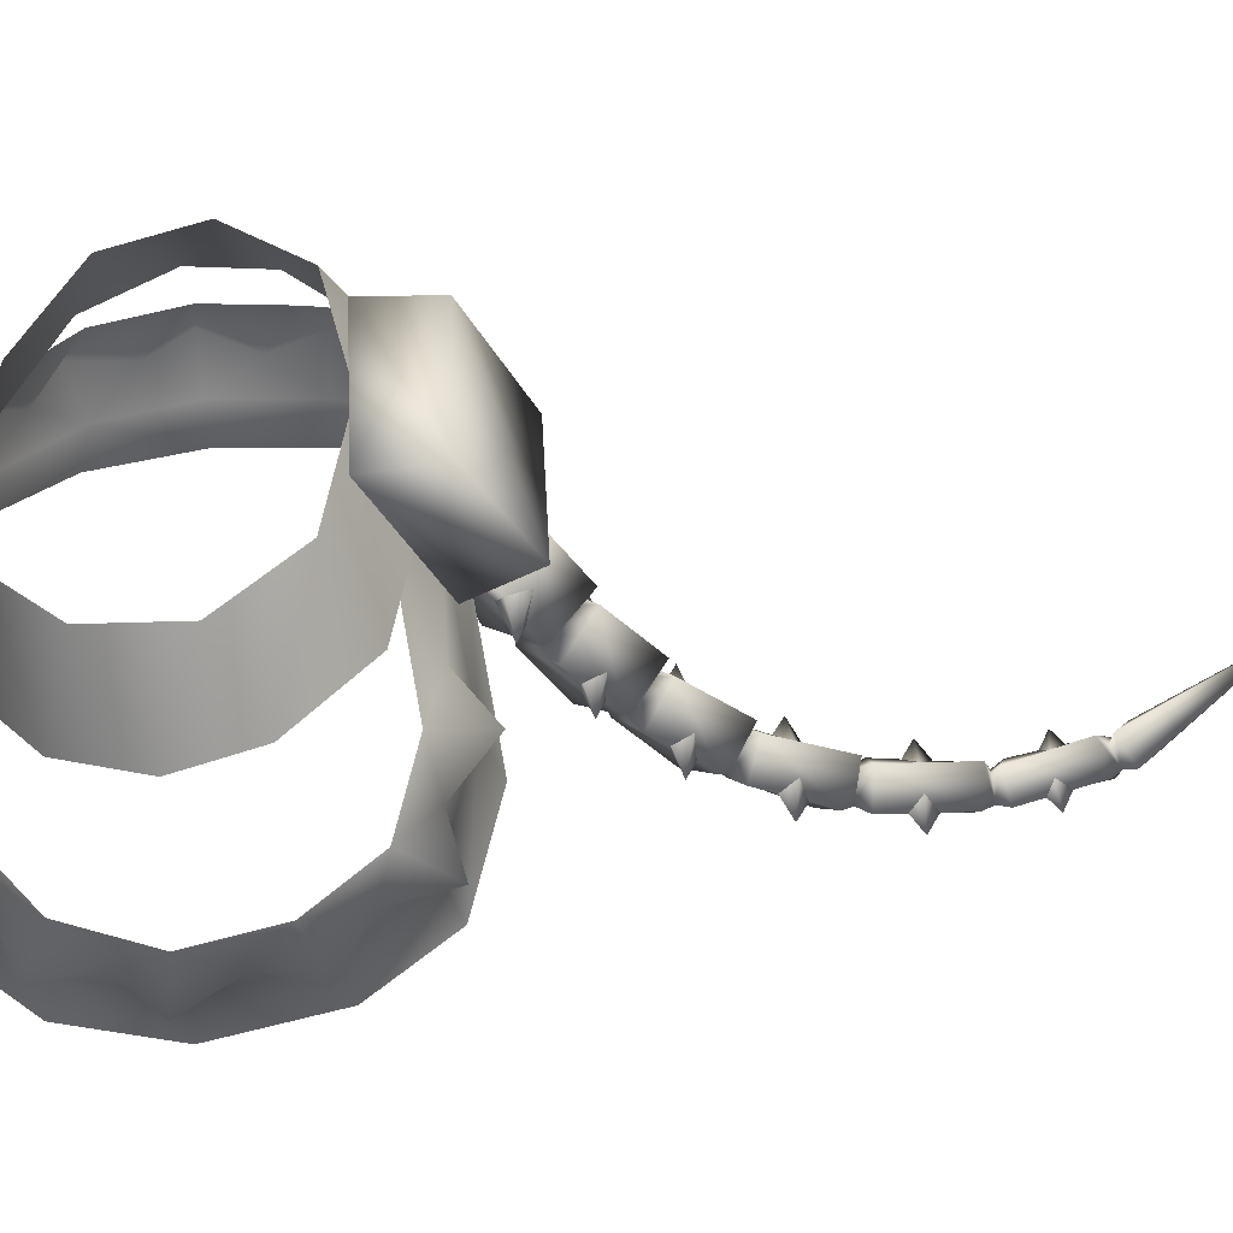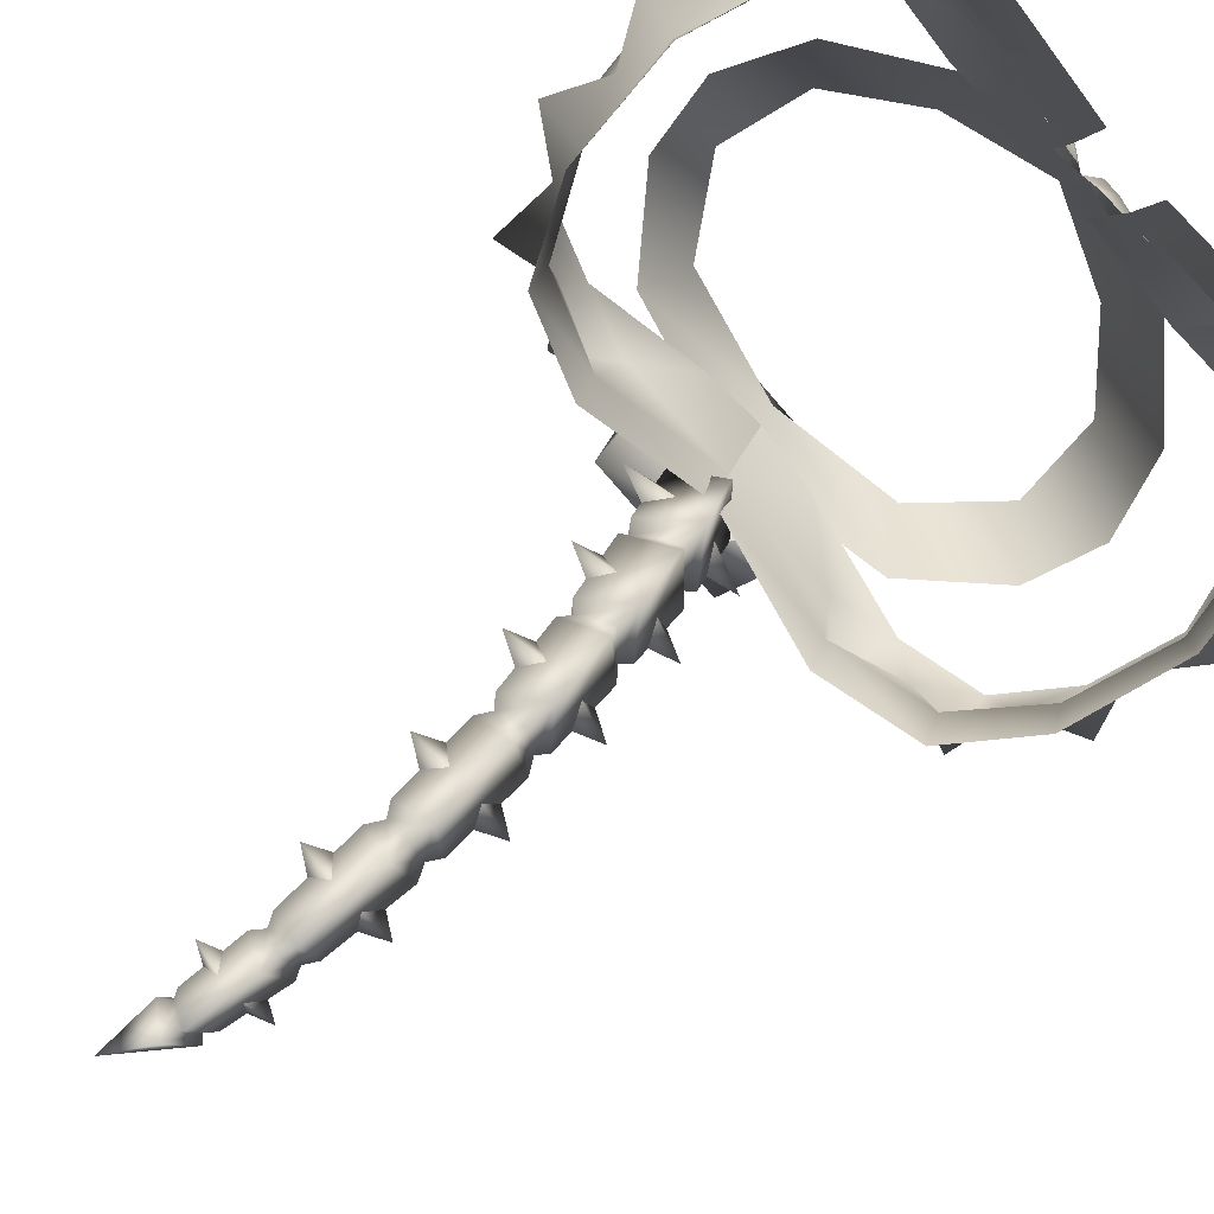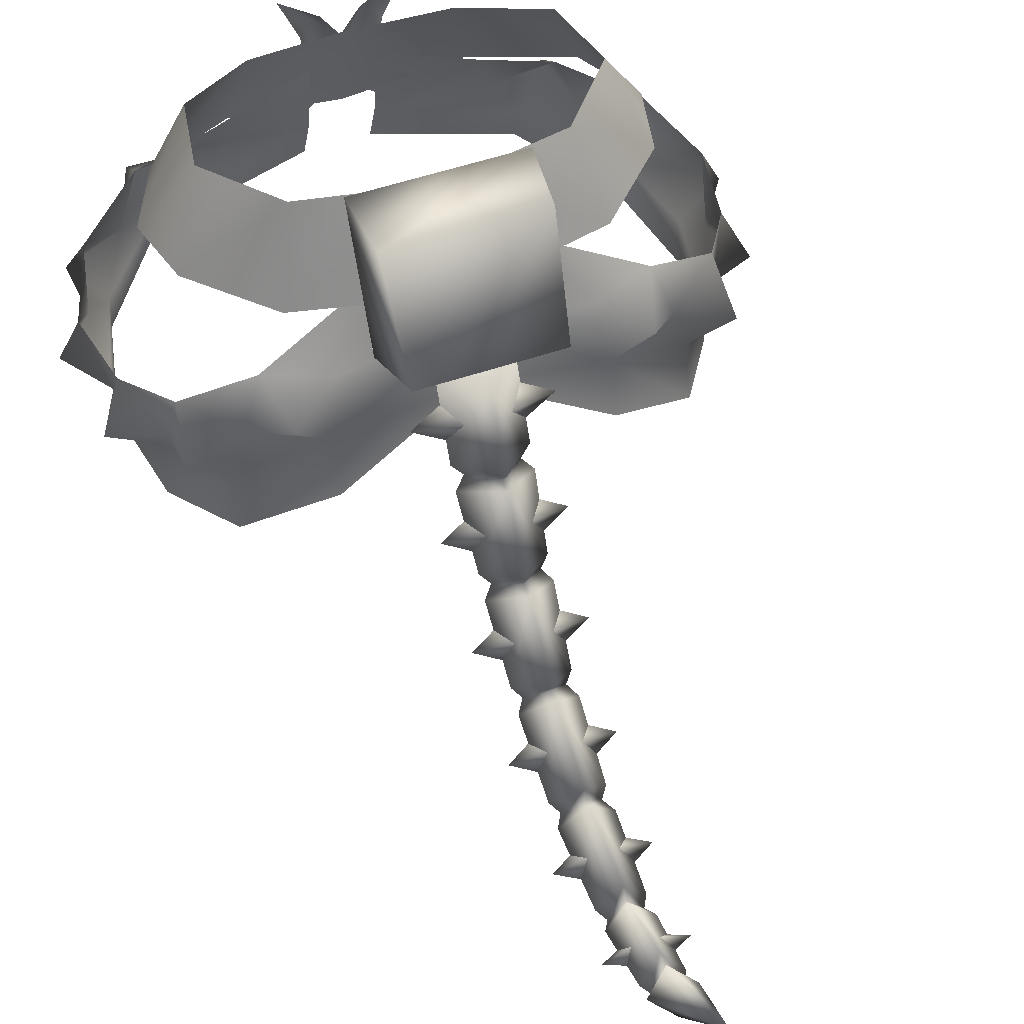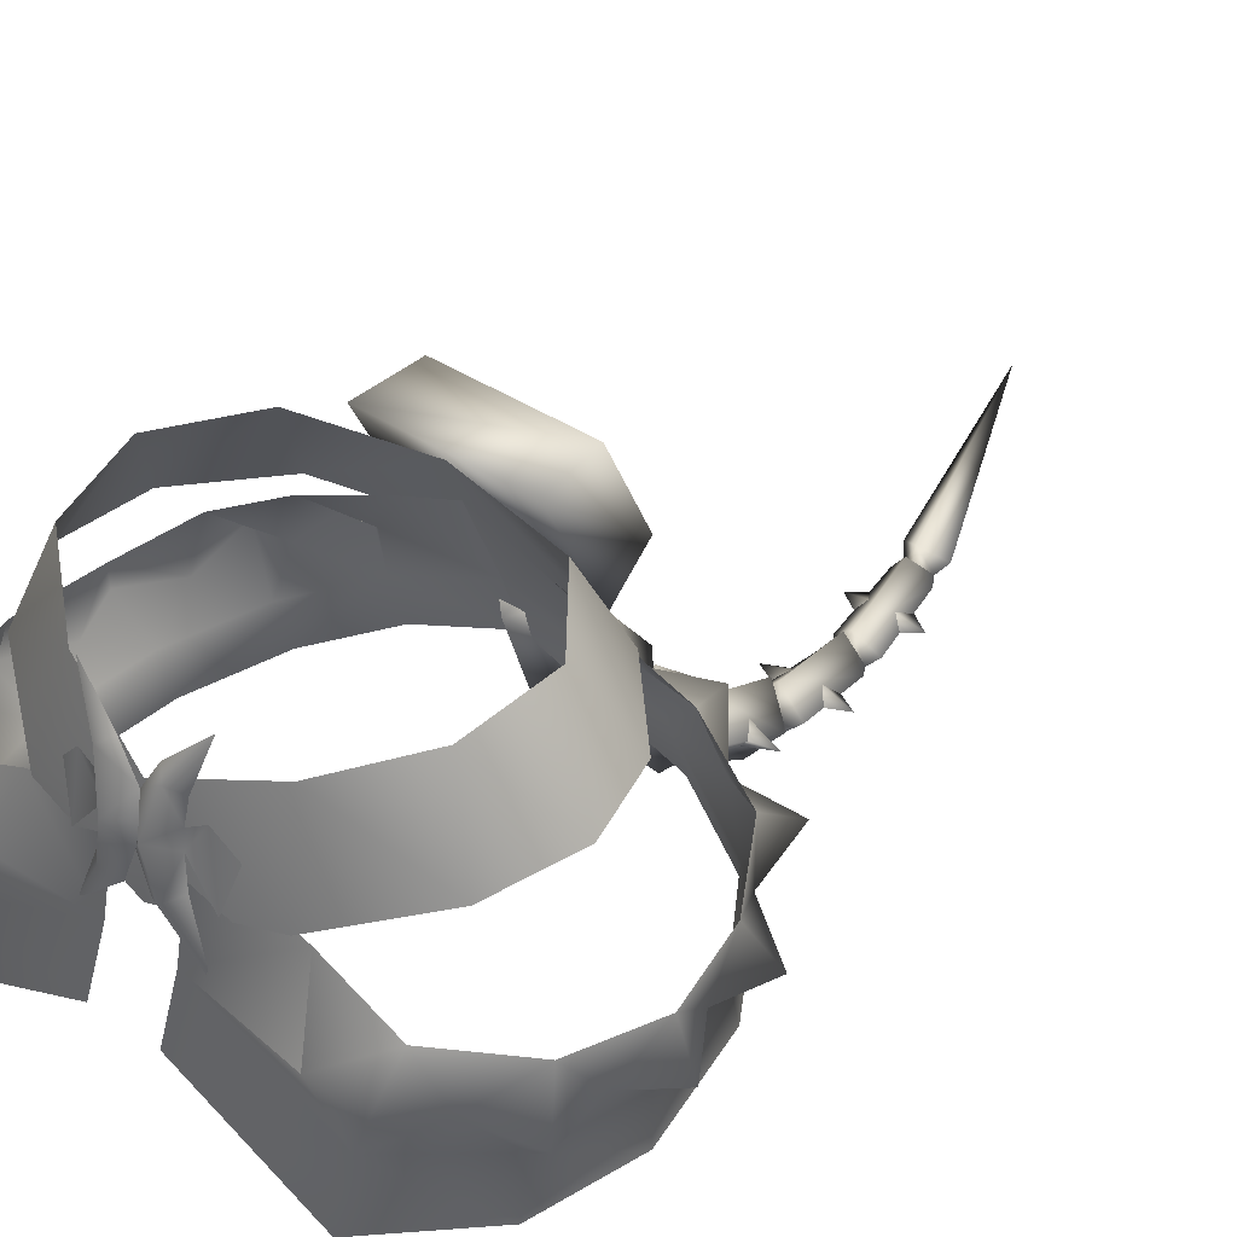
<metadata>
{"format":"obj","ext":"obj","renderer":"f3d","projection":"perspective","resolution":1024,"background":"white","views":[{"elev":49.6,"azim":87.0,"up":"+Y"},{"elev":-78.5,"azim":-49.0,"up":"+Y"},{"elev":53.6,"azim":160.0,"up":"+Y"},{"elev":38.9,"azim":39.7,"up":"+Y"}]}
</metadata>
<code>
g mesh00
v -3.193 -7.093 -16.81
v -5.064 -4.061 -15.03
v 0 -4.068 -15.03
v 5.064 -4.061 -15.03
v 3.193 -7.093 -16.81
v 0 -7.096 -16.81
v 3.193 -7.093 -16.81
v 0 -7.096 -16.81
v 0 -8.433 -13.87
v -3.193 -7.093 -16.81
v 0.6115 -33.68 -54.32
v 1.591 -32.36 -55.03
v 3.559 -32.76 -53.97
v 0.6089 -31.84 -53.62
v 1.59 -33.16 -52.91
v 0.7623 -35 -44.89
v 1.871 -34 -46.27
v 4.096 -33.89 -44.99
v 0.7597 -32.79 -45.08
v 1.87 -33.79 -43.71
v 0.9053 -32.41 -35.64
v 2.093 -31.98 -37.41
v 4.475 -31.35 -36.19
v 0.9027 -30.3 -36.73
v 2.091 -30.73 -34.97
v 1.011 -26.74 -27.95
v 2.282 -26.93 -29.88
v 4.828 -25.86 -28.87
v 1.009 -24.99 -29.79
v 2.279 -24.8 -27.86
v 1.226 -19.59 -22.02
v 2.549 -20.08 -23.98
v 5.199 -18.83 -23.11
v 1.225 -18.08 -24.19
v 2.545 -17.58 -22.23
v 1.434 -11.09 -17.03
v 2.895 -12.02 -19.05
v 5.821 -10.48 -18.36
v 1.432 -9.883 -19.68
v 2.891 -8.951 -17.66
v -3.559 -32.76 -53.97
v -1.591 -32.36 -55.03
v -0.6115 -33.68 -54.32
v -1.59 -33.16 -52.91
v -0.6089 -31.84 -53.62
v -4.096 -33.89 -44.99
v -1.871 -34 -46.27
v -0.7623 -35 -44.89
v -1.87 -33.79 -43.71
v -0.7597 -32.79 -45.08
v -4.475 -31.35 -36.19
v -2.093 -31.98 -37.41
v -0.9053 -32.41 -35.64
v -2.091 -30.73 -34.97
v -0.9027 -30.3 -36.73
v -4.828 -25.86 -28.87
v -2.282 -26.93 -29.88
v -1.011 -26.74 -27.95
v -2.279 -24.8 -27.86
v -1.009 -24.99 -29.79
v -5.199 -18.83 -23.11
v -2.549 -20.08 -23.98
v -1.226 -19.59 -22.02
v -2.545 -17.58 -22.23
v -1.225 -18.08 -24.19
v -5.821 -10.48 -18.36
v -2.895 -12.02 -19.05
v -1.434 -11.09 -17.03
v -2.891 -8.951 -17.66
v -1.432 -9.883 -19.68
v 0 -21.19 -27.23
v 0 -21.27 -28.43
v -2.029 -22.36 -25.55
v -2.825 -23.21 -26.36
v 0 -27.72 -33.06
v 0 -27.51 -34.23
v -1.813 -29.22 -32.04
v -2.521 -29.75 -33.08
v 0 -31.85 -40.82
v 0 -31.23 -41.75
v -1.716 -33.51 -40.36
v -2.387 -33.61 -41.55
v 0 -32.83 -49.67
v 0 -31.98 -50.17
v -1.499 -34.31 -49.88
v -2.08 -33.92 -50.9
v 0 -32.28 -58.81
v 0 -31.72 -60.38
v 1.33 -31.22 -58.02
v 2.048 -30.3 -58.91
v 0 -35.78 -50.1
v 0 -35.86 -51.64
v 1.499 -34.31 -49.88
v 2.08 -33.92 -50.9
v 0 -35.16 -39.9
v 0 -35.98 -41.35
v 1.716 -33.51 -40.36
v 2.387 -33.61 -41.55
v 0 -30.72 -31.01
v 0 -32 -31.92
v 1.813 -29.22 -32.04
v 2.521 -29.75 -33.08
v 0 -23.53 -23.87
v 0 -25.17 -24.3
v 2.029 -22.36 -25.55
v 2.825 -23.21 -26.36
v 0 -15.81 -18.23
v 0 -17.63 -18.34
v 2.299 -14.85 -20.34
v 3.203 -15.79 -20.99
v 0 -13.89 -22.45
v 0 -13.95 -23.64
v -2.299 -14.85 -20.34
v -3.203 -15.79 -20.99
v 0 -28.89 -57.45
v 0 -19.11 -68.13
v -2.048 -30.3 -58.91
v 0 -7.096 -16.81
v 0 -5.761 -19.75
v 0 -8.433 -13.87
v -3.193 -7.093 -16.81
v -3.201 -13.88 -19.9
v 0 -5.761 -19.75
v 0 -12.24 -23.52
v 3.201 -13.88 -19.9
v 0 -15.53 -16.28
v -2.824 -21.53 -24.98
v 0 -19.43 -28.03
v 2.824 -21.53 -24.98
v 0 -23.65 -21.94
v -2.52 -28.47 -31.33
v 0 -26.11 -33.83
v 2.52 -28.47 -31.33
v 0 -30.83 -28.83
v -2.385 -33.04 -39.45
v 0 -30.27 -40.88
v 2.385 -33.04 -39.45
v 0 -35.81 -38.02
v -2.079 -34.22 -48.84
v 0 -31.41 -49.08
v 2.079 -34.22 -48.84
v 0 -37.03 -48.61
v -1.843 -31.56 -57.13
v 0 -29.16 -56.22
v 1.843 -31.56 -57.13
v 0 -33.96 -58.04
v -1.33 -31.22 -58.02
v 0 -30.17 -57.23
v 3.193 -7.093 -16.81
f 1 2 3
f 4 5 3
f 3 5 6
f 3 6 1
f 7 8 9
f 9 8 10
f 11 12 13
f 12 14 13
f 13 14 15
f 13 15 11
f 16 17 18
f 17 19 18
f 18 19 20
f 18 20 16
f 21 22 23
f 22 24 23
f 23 24 25
f 23 25 21
f 26 27 28
f 27 29 28
f 28 29 30
f 28 30 26
f 31 32 33
f 32 34 33
f 33 34 35
f 33 35 31
f 36 37 38
f 37 39 38
f 38 39 40
f 38 40 36
f 41 42 43
f 43 44 41
f 41 44 45
f 41 45 42
f 46 47 48
f 48 49 46
f 46 49 50
f 46 50 47
f 51 52 53
f 53 54 51
f 51 54 55
f 51 55 52
f 56 57 58
f 58 59 56
f 56 59 60
f 56 60 57
f 61 62 63
f 63 64 61
f 61 64 65
f 61 65 62
f 66 67 68
f 68 69 66
f 66 69 70
f 66 70 67
f 71 72 73
f 73 72 74
f 75 76 77
f 77 76 78
f 79 80 81
f 81 80 82
f 83 84 85
f 85 84 86
f 87 88 89
f 89 88 90
f 91 92 93
f 93 92 94
f 95 96 97
f 97 96 98
f 99 100 101
f 101 100 102
f 103 104 105
f 105 104 106
f 107 108 109
f 109 108 110
f 111 112 113
f 113 112 114
f 115 116 117
f 10 118 119
f 119 118 7
f 120 121 122
f 122 121 123
f 122 123 124
f 124 123 125
f 124 125 109
f 109 125 126
f 109 126 107
f 107 126 113
f 107 113 108
f 108 113 114
f 108 114 127
f 127 114 112
f 127 112 128
f 128 112 129
f 128 129 105
f 105 129 130
f 105 130 103
f 103 130 73
f 103 73 104
f 104 73 74
f 104 74 131
f 131 74 72
f 131 72 132
f 132 72 133
f 132 133 101
f 101 133 134
f 101 134 99
f 99 134 77
f 99 77 100
f 100 77 78
f 100 78 135
f 135 78 76
f 135 76 136
f 136 76 137
f 136 137 97
f 97 137 138
f 97 138 95
f 95 138 81
f 95 81 96
f 96 81 82
f 96 82 139
f 139 82 80
f 139 80 140
f 140 80 141
f 140 141 93
f 93 141 142
f 93 142 91
f 91 142 85
f 91 85 92
f 92 85 86
f 92 86 143
f 143 86 84
f 143 84 144
f 144 84 145
f 144 145 89
f 89 145 146
f 89 146 87
f 87 146 147
f 87 147 88
f 148 115 147
f 147 115 117
f 147 117 88
f 88 117 116
f 88 116 90
f 90 116 115
f 90 115 89
f 89 115 148
f 89 148 144
f 144 148 147
f 144 147 143
f 143 147 146
f 143 146 92
f 92 146 145
f 92 145 94
f 94 145 84
f 94 84 93
f 93 84 83
f 93 83 140
f 140 83 85
f 140 85 139
f 139 85 142
f 139 142 96
f 96 142 141
f 96 141 98
f 98 141 80
f 98 80 97
f 97 80 79
f 97 79 136
f 136 79 81
f 136 81 135
f 135 81 138
f 135 138 100
f 100 138 137
f 100 137 102
f 102 137 76
f 102 76 101
f 101 76 75
f 101 75 132
f 132 75 77
f 132 77 131
f 131 77 134
f 131 134 104
f 104 134 133
f 104 133 106
f 106 133 72
f 106 72 105
f 105 72 71
f 105 71 128
f 128 71 73
f 128 73 127
f 127 73 130
f 127 130 108
f 108 130 129
f 108 129 110
f 110 129 112
f 110 112 109
f 109 112 111
f 109 111 124
f 124 111 113
f 124 113 122
f 122 113 126
f 122 126 120
f 120 126 125
f 120 125 149
f 149 125 123
v 22.87 -23.14 -8.028
v 22.86 -18.3 -6.797
v 24.41 -24.25 1.774
v 16.05 -17.91 16.76
v 2.863 -12.63 16.28
v 2.919 -17.46 18.19
v 0 -10.43 -15.62
v 0 -5.596 -14.03
v 11.23 -12.08 -15.88
v 24.93 -15.92 -2.339
v 24.39 -19.41 1.778
v 22.86 -18.3 -6.797
v 22.36 -19.28 9.713
v 24.72 -15.95 5.86
v 14.19 -8.182 -17.47
v 17.24 -11.15 -13.76
v 11.23 -12.08 -15.88
v 28.06 -16.28 2.404
v 24.93 -15.92 -2.339
v 26.14 -12.14 1.988
v 25.21 -16.06 11.21
v 24.72 -15.95 5.86
v 23.76 -11.65 9.116
v 0 -5.596 -14.03
v 0 1.975 -10.84
v 5.409 -0.3673 -11.13
v 2.791 -4.358 14.5
v 2.863 -12.63 16.28
v 11.13 -7.573 13.96
v 13.18 -13.11 17.41
v 10.19 -6.856 -14.22
v 15.6 -6.113 -12.73
v 26.14 -12.14 1.988
v 23.76 -11.65 9.116
v 21.64 -9.139 -10.66
v 24.85 -11.41 -5.153
v 22.38 -14.04 -9.694
v 24.85 -11.41 -5.153
v 17.24 -11.15 -13.76
v 18.77 -16.28 -13.13
v 11.23 -12.08 -15.88
v 2.863 -12.63 16.28
v 16.05 -17.91 16.76
v 13.18 -13.11 17.41
v 22.86 -18.3 -6.797
v 18.77 -16.28 -13.13
v 22.15 -12.41 -14.99
v 17.24 -11.15 -13.76
v 21.64 -9.139 -10.66
v 13.18 -13.11 17.41
v 16.05 -17.91 16.76
v 18.09 -13.31 17.64
v 20.07 -15.3 13.01
v 16.05 -17.91 16.76
v 22.36 -19.28 9.713
v 24.85 -11.41 -5.153
v 26.88 -15.58 -6.939
v 24.72 -15.95 5.86
v 24.39 -19.41 1.778
v 13.18 -13.11 17.41
v 17.96 -10.32 14.21
v 11.13 -7.573 13.96
v 20.07 -15.3 13.01
v 17.96 -10.32 14.21
v 20.07 -15.3 13.01
v 23.76 -11.65 9.116
v 17.96 -10.32 14.21
v 0 -5.596 -14.03
v 10.19 -6.856 -14.22
v 15.6 -6.113 -12.73
v 20.07 -15.3 13.01
v 22.36 -19.28 9.713
v 22.86 -18.3 -6.797
v 22.38 -14.04 -9.694
v 21.64 -9.139 -10.66
v 22.38 -14.04 -9.694
v 18.77 -16.28 -13.13
v 18.77 -16.28 -13.13
v 18.78 -21.12 -14.7
v 11.24 -16.91 -17.46
v 0 -10.43 -15.62
v 16.14 -22.69 18.75
v 22.42 -24.06 10.74
v 22.36 -19.28 9.713
v 24.41 -24.25 1.774
v 24.39 -19.41 1.778
v 22.86 -18.3 -6.797
f 150 151 152
f 153 154 155
f 156 157 158
f 159 160 161
f 162 160 163
f 164 165 166
f 167 168 169
f 170 171 172
f 173 174 175
f 176 177 178
f 178 177 179
f 166 180 164
f 164 180 181
f 164 181 165
f 163 182 183
f 184 185 186
f 187 182 159
f 188 189 190
f 191 192 193
f 186 194 195
f 196 197 198
f 199 200 201
f 202 203 204
f 205 168 206
f 169 207 167
f 167 207 208
f 167 208 168
f 209 210 211
f 200 212 201
f 201 212 213
f 201 213 199
f 214 215 216
f 190 217 218
f 218 217 175
f 218 175 219
f 172 220 170
f 170 220 221
f 170 221 171
f 168 222 206
f 206 222 223
f 206 223 205
f 219 224 188
f 198 225 196
f 196 225 226
f 196 226 197
f 151 150 227
f 227 150 228
f 227 228 158
f 158 228 229
f 158 229 230
f 155 231 153
f 153 231 232
f 153 232 233
f 233 232 234
f 233 234 235
f 235 234 236
v -24.41 -24.25 1.774
v -24.39 -19.41 1.778
v -22.86 -18.3 -6.797
v -11.11 -7.58 13.95
v -17.92 -10.38 14.22
v -13.13 -13.13 16.26
v -2.859 -17.47 18.19
v -2.83 -12.63 16.28
v -16.01 -17.93 16.76
v -11.23 -12.08 -15.88
v 0 -5.596 -14.03
v 0 -10.43 -15.62
v -22.86 -18.3 -6.797
v -24.39 -19.41 1.778
v -24.93 -15.92 -2.339
v -24.72 -15.95 5.86
v -22.34 -19.28 9.7
v -11.23 -12.08 -15.88
v -17.24 -11.15 -13.76
v -14.19 -8.182 -17.47
v -15.6 -6.113 -12.73
v -5.409 -0.3673 -11.13
v -10.19 -6.856 -14.22
v -26.14 -12.14 1.988
v -24.93 -15.92 -2.339
v -28.06 -16.28 2.404
v -23.74 -11.66 9.091
v -24.72 -15.95 5.86
v -25.19 -16.06 11.19
v -15.6 -6.113 -12.73
v -10.19 -6.856 -14.22
v -23.74 -11.66 9.091
v -26.14 -12.14 1.988
v -22.38 -14.04 -9.694
v -24.85 -11.41 -5.153
v -21.64 -9.139 -10.66
v -24.85 -11.41 -5.153
v -11.23 -12.08 -15.88
v -18.77 -16.28 -13.13
v -17.24 -11.15 -13.76
v -18.77 -16.28 -13.13
v -22.86 -18.3 -6.797
v -21.64 -9.139 -10.66
v -17.24 -11.15 -13.76
v -22.15 -12.41 -14.99
v -18.04 -13.37 17.65
v -16.01 -17.93 16.76
v -13.13 -13.13 16.26
v -22.34 -19.28 9.7
v -16.01 -17.93 16.76
v -20.04 -15.32 13
v -26.88 -15.58 -6.939
v -24.85 -11.41 -5.153
v -24.39 -19.41 1.778
v -24.72 -15.95 5.86
v -2.791 -4.358 14.5
v -11.11 -7.58 13.95
v -2.83 -12.63 16.28
v -17.92 -10.38 14.22
v -20.04 -15.32 13
v -17.92 -10.38 14.22
v -23.74 -11.66 9.091
v -20.04 -15.32 13
v 0 -5.596 -14.03
v 0 2.043 -10.83
v -22.34 -19.28 9.7
v -20.04 -15.32 13
v -22.38 -14.04 -9.694
v -22.86 -18.3 -6.797
v -21.64 -9.139 -10.66
v -18.77 -16.28 -13.13
v -22.38 -14.04 -9.694
v -11.24 -16.91 -17.46
v -11.23 -12.08 -15.88
v -18.78 -21.12 -14.71
v -18.77 -16.28 -13.13
v -22.87 -23.14 -8.028
v -22.34 -19.28 9.7
v -22.38 -24.1 10.74
v -16.01 -17.93 16.76
v -16.08 -22.73 18.76
v -2.859 -17.47 18.19
f 237 238 239
f 240 241 242
f 243 244 245
f 246 247 248
f 249 250 251
f 252 250 253
f 254 255 256
f 257 258 259
f 260 261 262
f 263 264 265
f 255 266 256
f 256 266 267
f 256 267 254
f 268 269 252
f 270 271 272
f 251 269 273
f 274 275 276
f 277 278 270
f 279 280 281
f 282 283 284
f 285 286 287
f 288 261 289
f 261 290 262
f 262 290 291
f 262 291 260
f 292 293 294
f 294 293 242
f 294 242 286
f 284 295 282
f 282 295 296
f 282 296 283
f 297 298 299
f 274 259 300
f 300 259 258
f 300 258 301
f 264 302 265
f 265 302 303
f 265 303 263
f 289 304 288
f 288 304 305
f 288 305 261
f 276 306 257
f 280 307 281
f 281 307 308
f 281 308 279
f 248 309 310
f 310 309 311
f 310 311 312
f 312 311 313
f 312 313 239
f 239 313 237
f 238 237 314
f 314 237 315
f 314 315 316
f 316 315 317
f 316 317 318
v 0 5.599 -9.58
v -12.84 -2.159 -10.92
v -10.9 5.5 -7.398
v -19.01 -2.5 -4.518
v -16.06 4.799 -0.9981
v -20.48 -3.289 1.88
v -14.82 3.5 6.479
v -17.69 -4.575 8.619
v -8.494 0.9989 11.78
v -9.962 -7.279 14.33
v 0 -1.52 14.72
v 0 -9.88 15.71
v 9.962 -7.279 14.33
v 8.494 0.9989 11.78
v 17.69 -4.575 8.619
v 14.82 3.5 6.479
v 20.48 -3.289 1.88
v 16.06 4.799 -0.9981
v 19.01 -2.5 -4.518
v 10.9 5.5 -7.398
v 12.84 -2.159 -10.92
v 0 -2.26 -13.68
f 319 320 321
f 321 320 322
f 321 322 323
f 323 322 324
f 323 324 325
f 325 324 326
f 325 326 327
f 327 326 328
f 327 328 329
f 328 330 329
f 329 330 331
f 329 331 332
f 332 331 333
f 332 333 334
f 334 333 335
f 334 335 336
f 336 335 337
f 336 337 338
f 338 337 339
f 338 339 319
f 319 339 340
f 319 340 320
v -7.289 -4.884 -15.03
v -7.18 6.483 -9.257
v -6.109 -3.068 -20.46
v -6.674 6.722 -15.33
v 7.289 -4.884 -15.03
v 6.109 -3.068 -20.46
v 7.18 6.483 -9.257
v 6.674 6.722 -15.33
v -7.18 6.483 -9.257
v -7.289 -4.884 -15.03
v 7.289 -4.884 -15.03
v 7.18 6.483 -9.257
v 6.674 6.722 -15.33
v -6.674 6.722 -15.33
v 6.109 -3.068 -20.46
v -6.109 -3.068 -20.46
v 7.289 -4.884 -15.03
v -7.289 -4.884 -15.03
f 341 342 343
f 343 342 344
f 345 346 347
f 347 346 348
f 349 350 351
f 351 352 349
f 349 352 353
f 349 353 354
f 354 353 355
f 354 355 356
f 356 355 357
f 356 357 358
v 3.093 -3.149 14.93
v 3.093 -4.771 15.12
v 4.953 -1.919 14.88
v 5.648 -7.85 15.42
v 6.812 -3.932 14.47
v -6.812 -3.932 14.47
v -5.648 -7.85 15.42
v -4.953 -1.919 14.88
v -3.093 -4.771 15.12
v -3.093 -3.149 14.93
v -1.501 -3.867 16.91
v 0 -2.074 15.04
v -2.572 0.05989 15.75
v -1.641 0.6328 14.8
v -5.205 3.938 14.01
v 1.501 -3.867 16.91
v 0 -5.892 15.82
v 2.395 -7.945 16.72
v 1.094 -8.781 15.98
v 5.205 -12.45 16
v -5.205 -12.45 16
v -1.094 -8.781 15.98
v -2.395 -7.945 16.72
v 0 -5.892 15.82
v 0 -4.181 15.29
v -3.402 -0.9481 14.66
v -3.402 -7.437 15.39
v 5.205 3.938 14.01
v 1.641 0.6328 14.8
v 2.572 0.05989 15.75
v 0 -2.074 15.04
v 0 -4.181 15.29
v 3.402 -7.437 15.39
v 3.402 -0.9481 14.66
f 359 360 361
f 361 360 362
f 361 362 363
f 364 365 366
f 366 365 367
f 366 367 368
f 369 370 371
f 371 370 372
f 371 372 373
f 374 375 376
f 376 375 377
f 376 377 378
f 379 380 381
f 381 380 382
f 381 382 369
f 369 382 383
f 369 383 370
f 373 384 371
f 371 384 368
f 371 368 369
f 369 368 367
f 369 367 381
f 381 367 385
f 381 385 379
f 386 387 388
f 388 387 389
f 388 389 374
f 374 389 390
f 374 390 375
f 378 391 376
f 376 391 360
f 376 360 374
f 374 360 359
f 374 359 388
f 388 359 392
f 388 392 386

</code>
